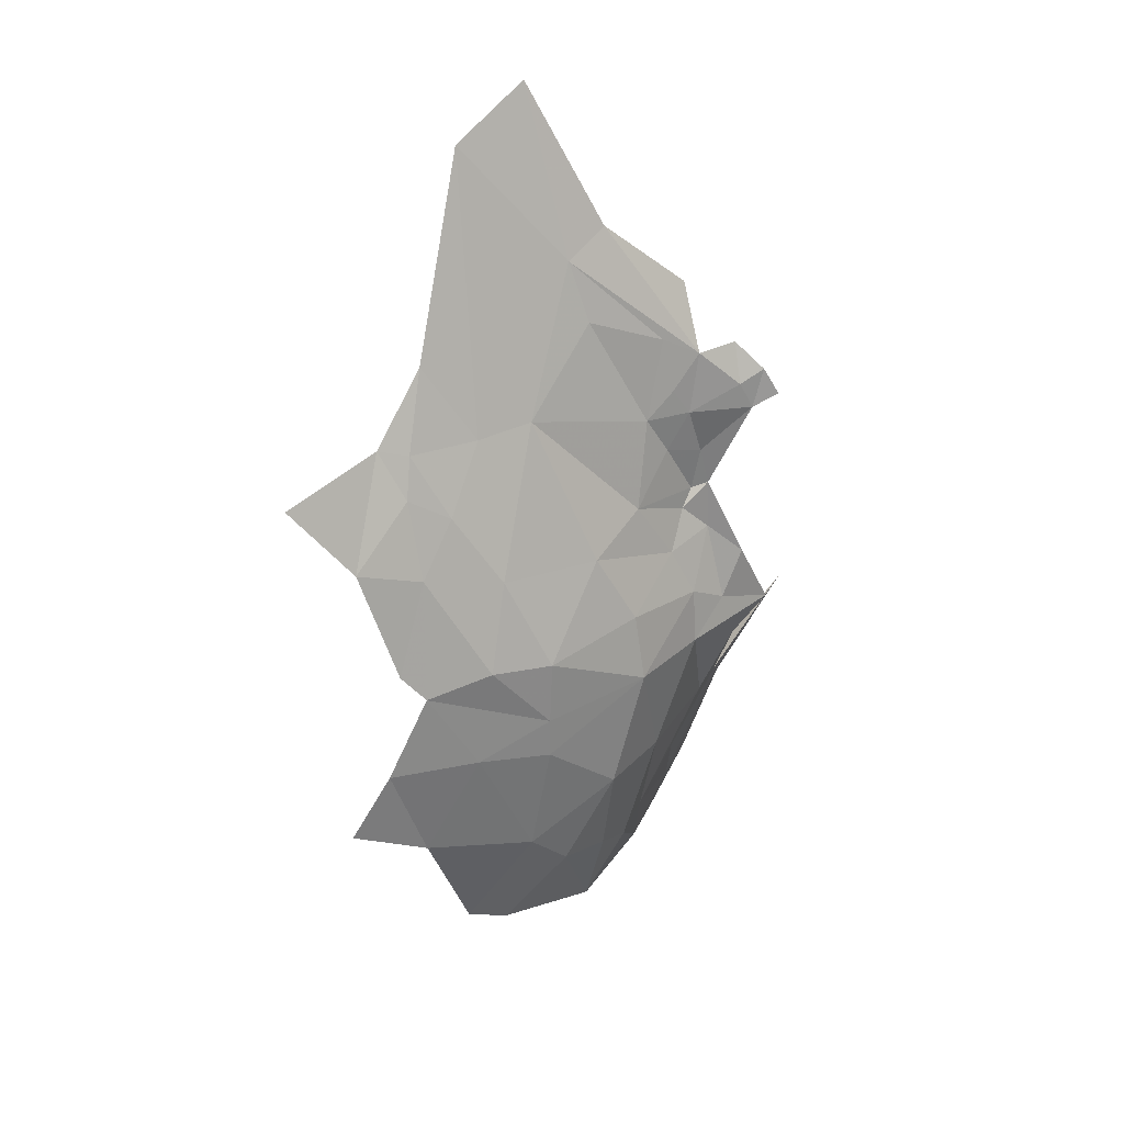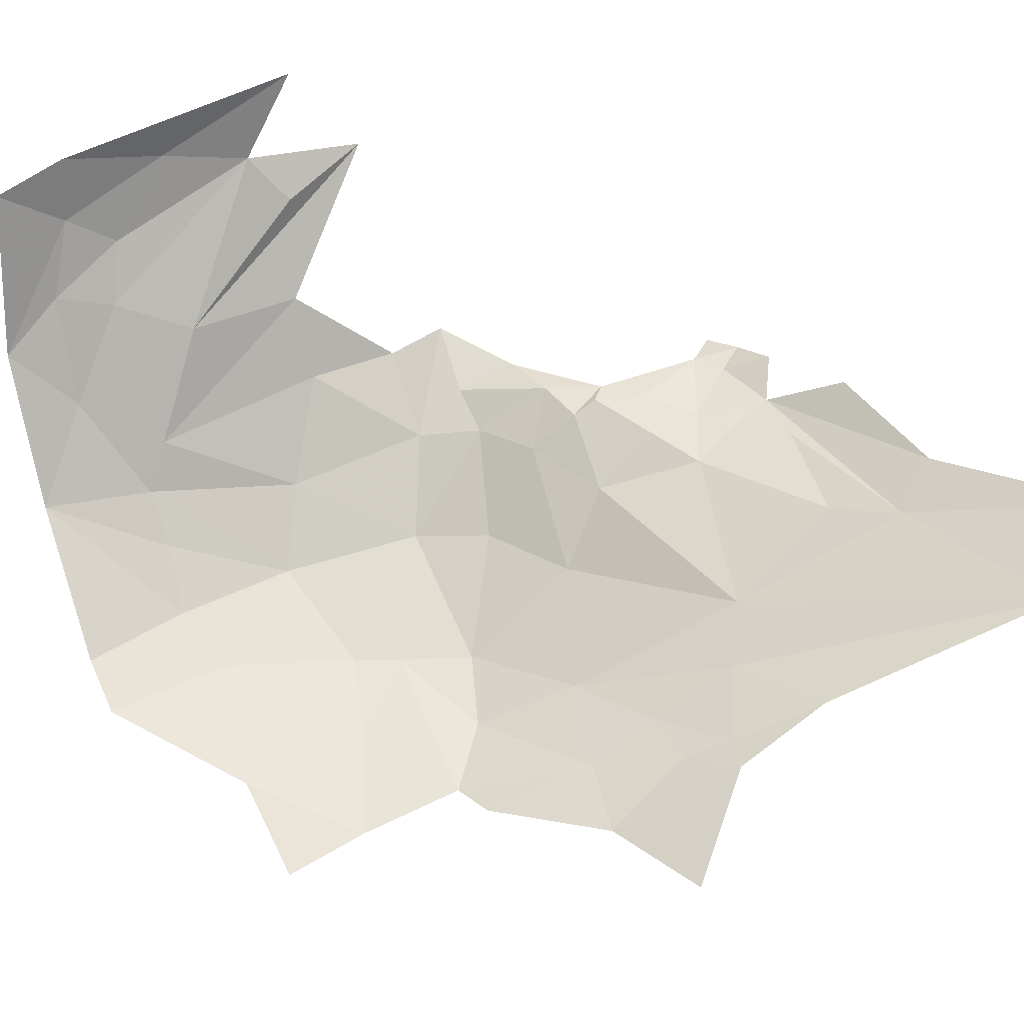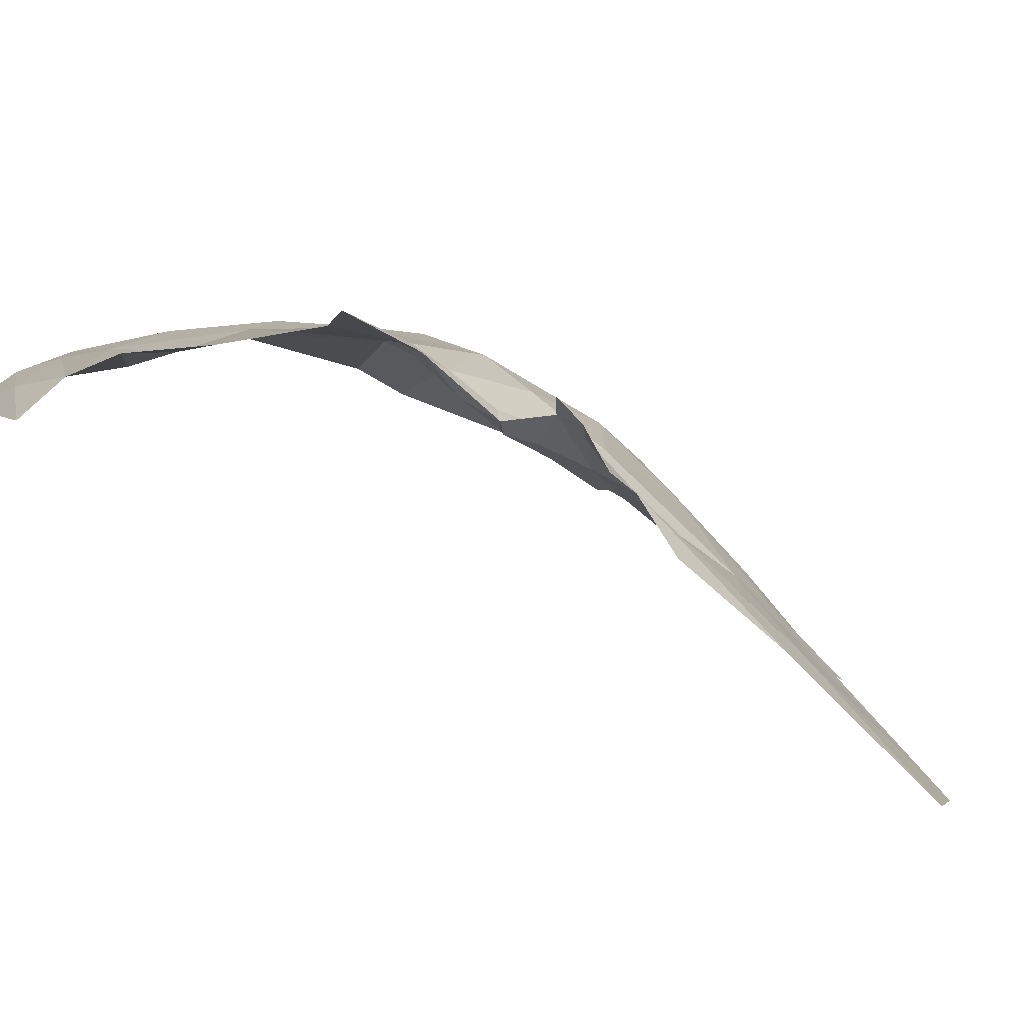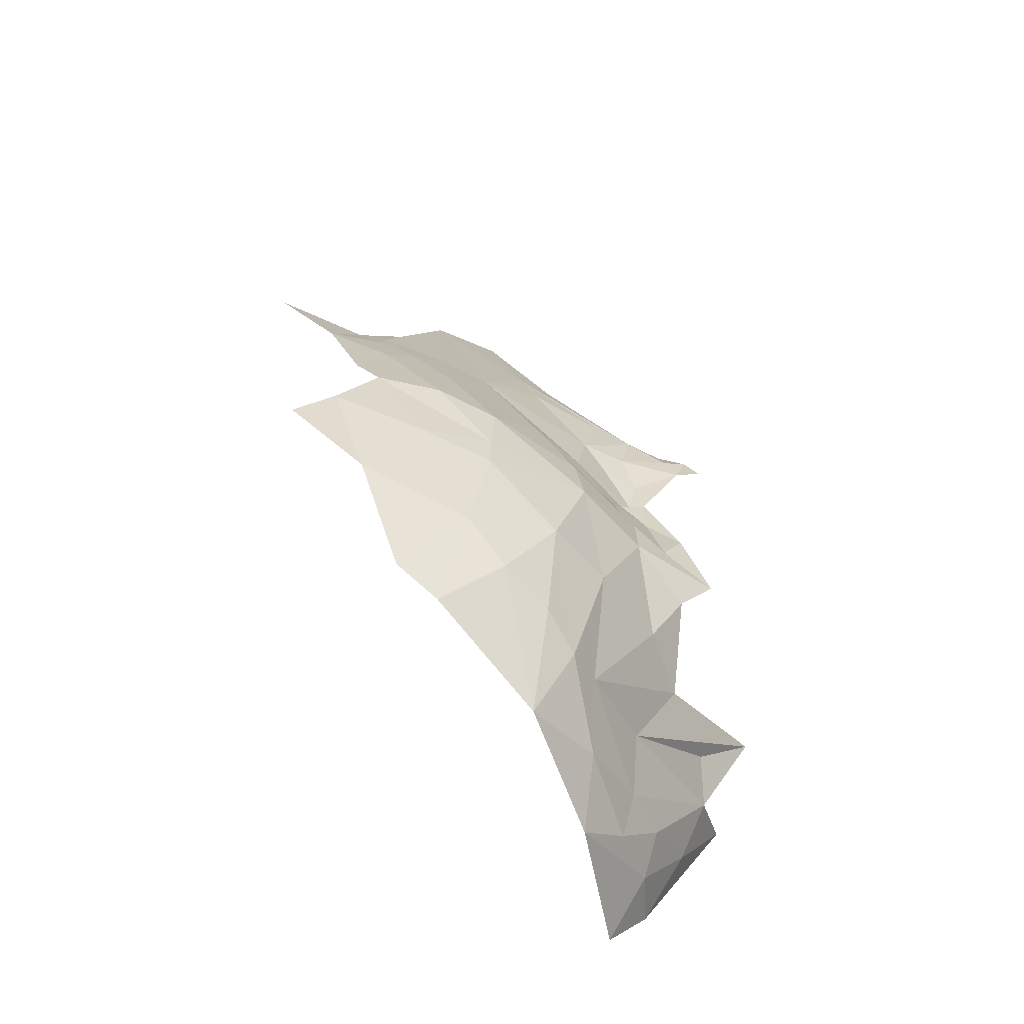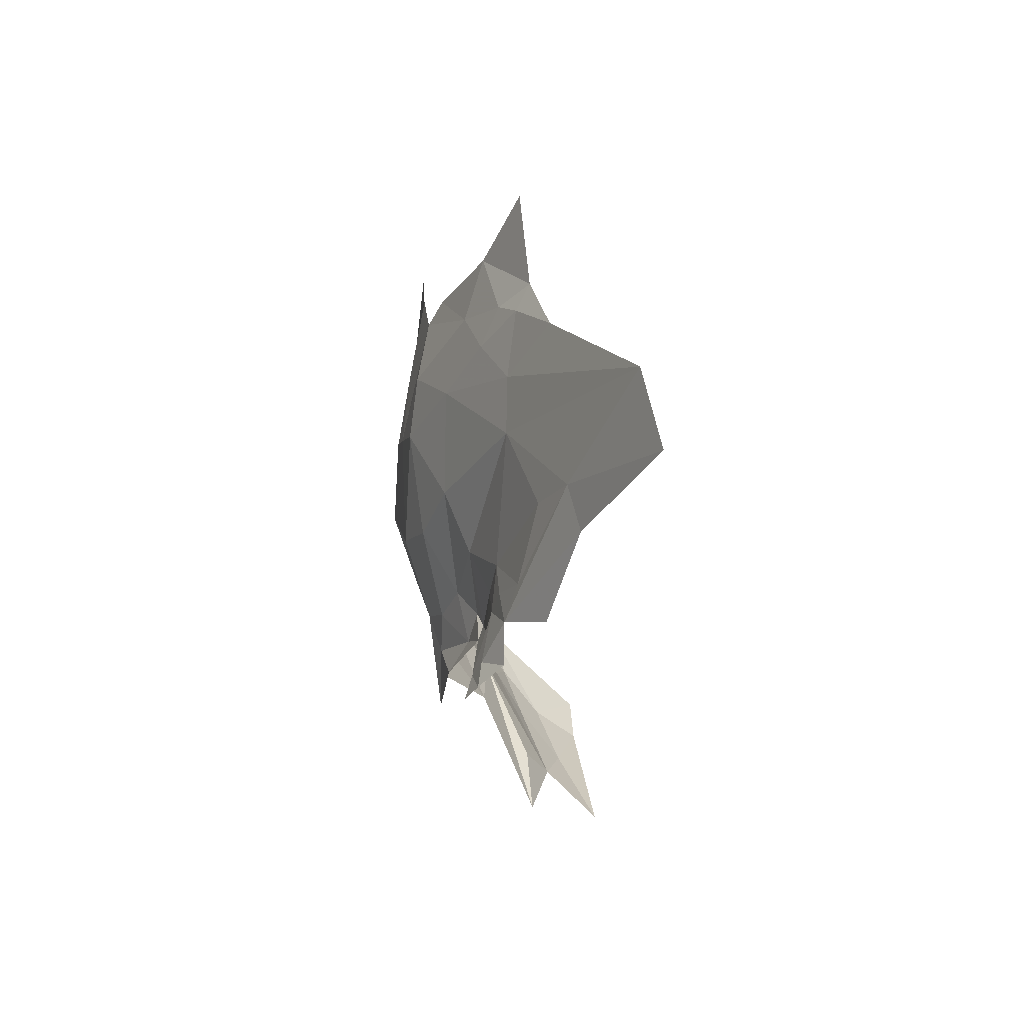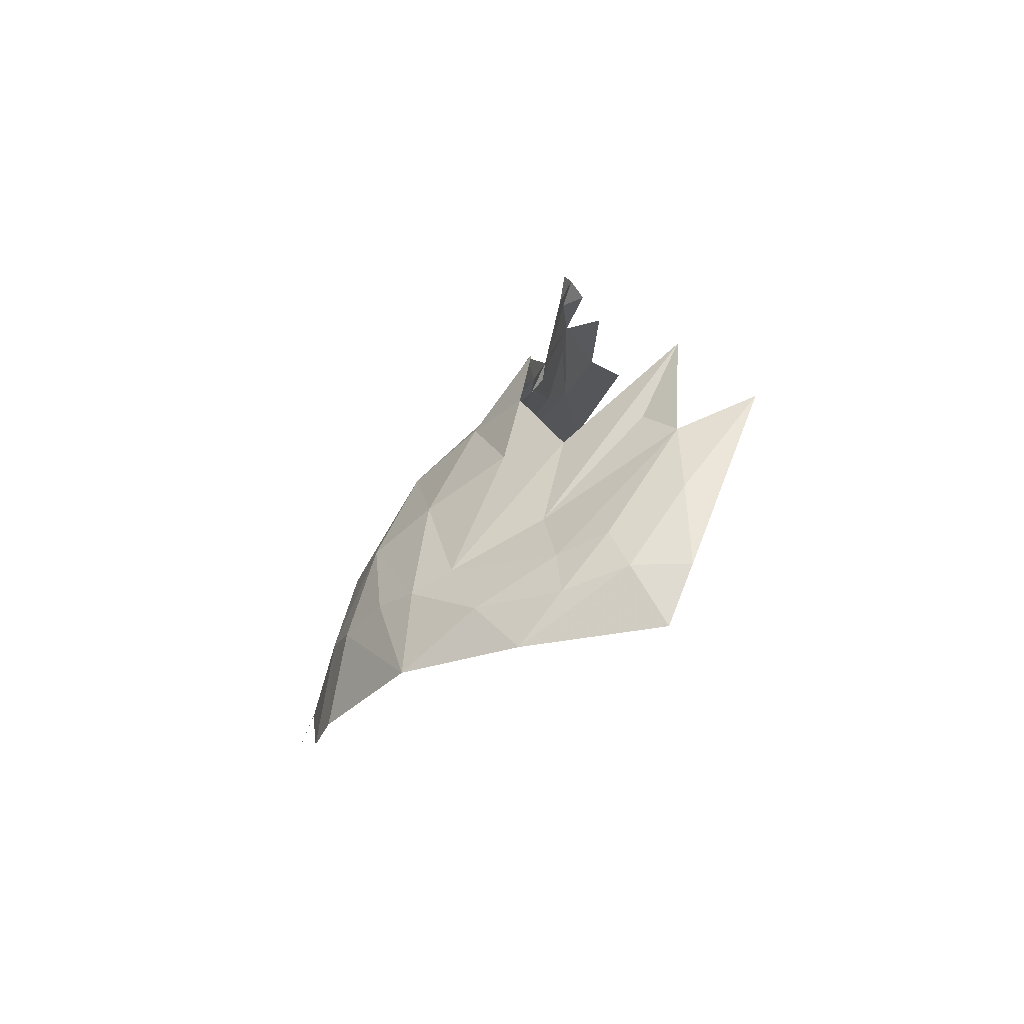
<metadata>
{"format":"obj","ext":"obj","renderer":"f3d","projection":"perspective","resolution":1024,"background":"white","views":[{"elev":41.3,"azim":-72.2,"up":"+Y"},{"elev":-77.2,"azim":78.6,"up":"+Z"},{"elev":22.5,"azim":125.9,"up":"+Z"},{"elev":-47.7,"azim":-68.6,"up":"+Y"},{"elev":77.6,"azim":51.6,"up":"+Y"},{"elev":-65.3,"azim":24.9,"up":"+Y"}]}
</metadata>
<code>
v -2.773 3.034 -0.6236
v -2.84 3.126 -0.6884
v -2.711 3.166 -0.6041
v -2.802 3.363 -0.758
v -2.698 3.335 -0.6729
v -2.81 3.251 -0.6947
v -2.605 3.148 -0.5647
v -2.562 3.02 -0.5655
v -2.682 3.023 -0.5923
v -2.831 2.93 -0.6698
v -2.744 2.763 -0.6681
v -2.884 2.847 -0.736
v -2.675 3.513 -0.7642
v -2.549 3.183 -0.5444
v -2.511 3.236 -0.5304
v -2.492 3.148 -0.4979
v -2.52 3.331 -0.6008
v -2.54 3.401 -0.6289
v -2.505 3.383 -0.5944
v -2.465 3.468 -0.557
v -2.511 3.444 -0.6096
v -2.481 3.516 -0.6077
v -2.866 3.269 -0.7526
v -2.923 3.26 -0.817
v -2.861 3.393 -0.8384
v -2.337 2.905 -0.5753
v -2.528 2.882 -0.607
v -2.374 2.958 -0.5642
v -2.435 2.729 -0.6352
v -2.52 2.732 -0.6344
v -2.449 2.784 -0.6114
v -2.579 3.818 -0.8861
v -2.733 3.517 -0.8117
v -2.479 3.858 -0.8356
v -2.489 3.683 -0.7316
v -2.547 3.664 -0.7582
v -2.871 2.99 -0.703
v -2.924 2.882 -0.773
v -2.962 3.039 -0.8107
v -2.349 2.816 -0.6087
v -2.237 2.933 -0.5871
v -2.303 3.019 -0.5172
v -2.48 2.984 -0.5648
v -2.734 3.609 -0.8814
v -2.714 2.868 -0.6245
v -2.631 2.776 -0.6323
v -2.518 2.794 -0.6181
v -2.608 3.353 -0.6464
v -2.586 3.274 -0.6062
v -2.439 3.513 -0.5727
v -2.657 2.873 -0.6183
v -2.525 3.101 -0.5328
v -2.689 3.245 -0.6236
v -2.584 3.213 -0.5748
v -2.555 3.453 -0.6526
v -2.52 3.479 -0.6295
v -2.563 3.591 -0.7268
v -2.506 3.544 -0.6487
v -2.416 2.661 -0.692
v -2.588 2.695 -0.6618
v -2.522 3.276 -0.5757
v -2.507 3.336 -0.5816
v -2.463 3.435 -0.5396
v -2.81 3.535 -0.9099
v -2.795 3.525 -0.875
v -2.979 3.171 -0.8479
v -2.903 3.151 -0.7597
v -2.44 3.59 -0.6416
v -2.83 3.175 -0.6913
v -2.824 3.48 -0.8689
v -2.905 3.421 -0.9052
v -2.92 3.512 -0.9809
v -2.928 3.293 -0.8472
v -2.804 3.449 -0.8219
v -2.767 2.903 -0.6384
v -2.54 3.312 -0.6057
v -2.368 2.718 -0.6585
v -2.441 3.48 -0.5327
v -2.443 3.447 -0.5112
v -3.027 3.103 -0.8808
f 1 2 3
f 4 5 6
f 7 8 9
f 10 11 12
f 13 5 4
f 14 15 16
f 17 18 19
f 20 21 22
f 23 24 25
f 26 27 28
f 29 30 31
f 32 13 33
f 34 35 36
f 12 37 10
f 38 39 37
f 40 26 41
f 40 31 26
f 42 27 43
f 33 44 32
f 45 46 11
f 27 26 47
f 7 14 16
f 5 48 49
f 50 20 22
f 9 1 3
f 51 46 45
f 52 8 7
f 3 53 54
f 3 6 53
f 55 56 21
f 36 35 22
f 13 48 5
f 57 58 55
f 29 59 60
f 11 46 60
f 15 61 62
f 19 62 17
f 19 63 62
f 3 7 9
f 3 54 7
f 36 13 32
f 57 55 13
f 46 47 30
f 46 51 47
f 25 4 23
f 64 44 65
f 66 24 67
f 68 22 35
f 67 37 39
f 69 3 2
f 58 56 55
f 22 21 56
f 49 54 53
f 61 15 14
f 34 36 32
f 69 6 3
f 23 4 6
f 51 9 8
f 51 45 9
f 70 64 65
f 71 72 64
f 22 58 36
f 22 56 58
f 71 25 73
f 71 64 70
f 74 4 25
f 33 13 4
f 10 75 11
f 1 9 45
f 16 52 7
f 66 67 39
f 76 49 48
f 61 54 49
f 18 55 21
f 48 13 55
f 43 8 52
f 43 51 8
f 5 53 6
f 5 49 53
f 25 70 74
f 25 71 70
f 61 76 62
f 61 49 76
f 21 19 18
f 21 63 19
f 29 77 59
f 40 41 77
f 51 27 47
f 51 43 27
f 37 2 1
f 37 67 2
f 1 10 37
f 1 75 10
f 74 33 4
f 65 44 33
f 65 74 70
f 65 33 74
f 48 18 17
f 48 55 18
f 36 57 13
f 36 58 57
f 47 31 30
f 47 26 31
f 40 29 31
f 40 77 29
f 69 23 6
f 69 24 23
f 45 75 1
f 45 11 75
f 20 63 21
f 78 79 63
f 60 30 29
f 60 46 30
f 78 20 50
f 78 63 20
f 38 37 12
f 66 39 80
f 42 28 27
f 42 26 28
f 54 14 7
f 54 61 14
f 24 73 25
f 17 76 48
f 17 62 76
f 67 69 2
f 67 24 69

</code>
